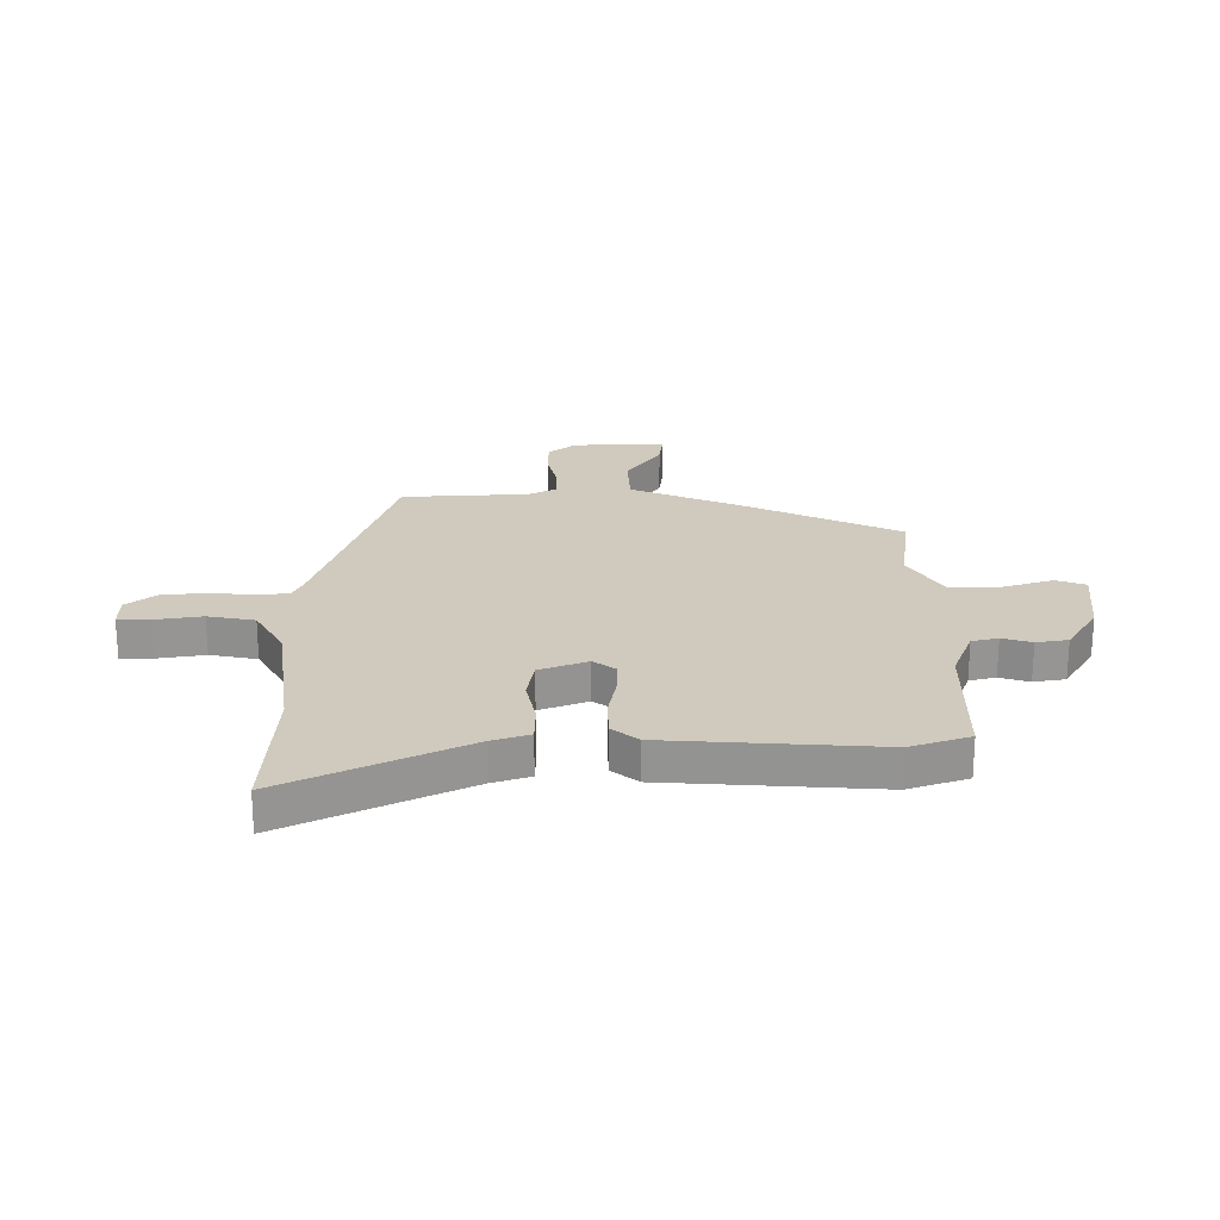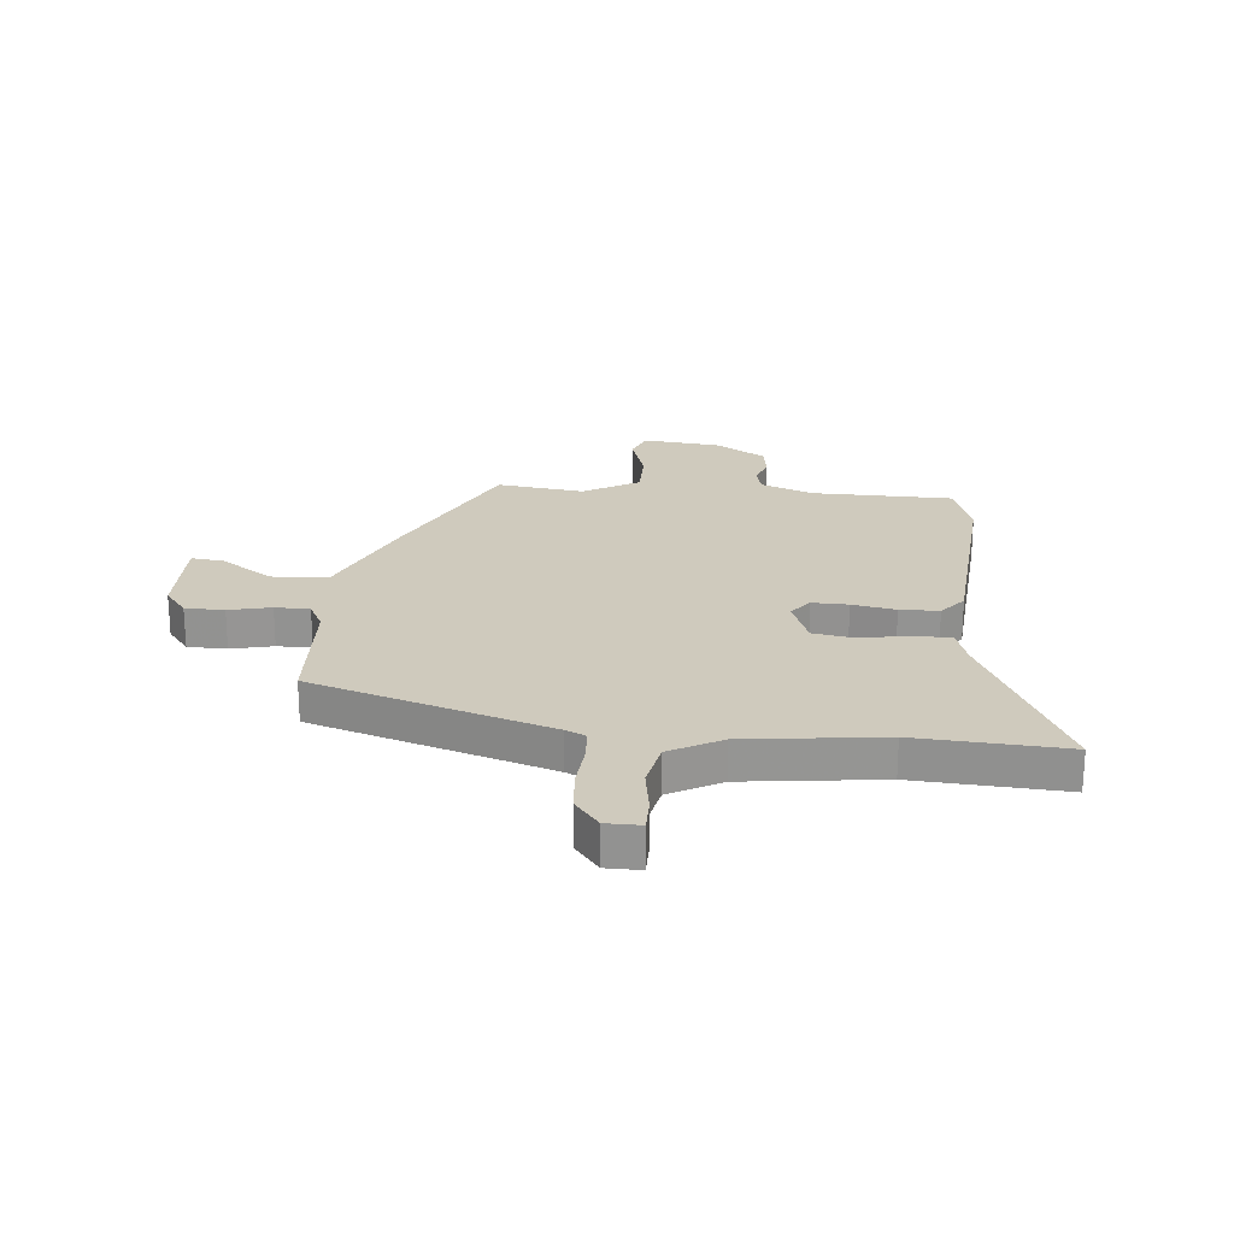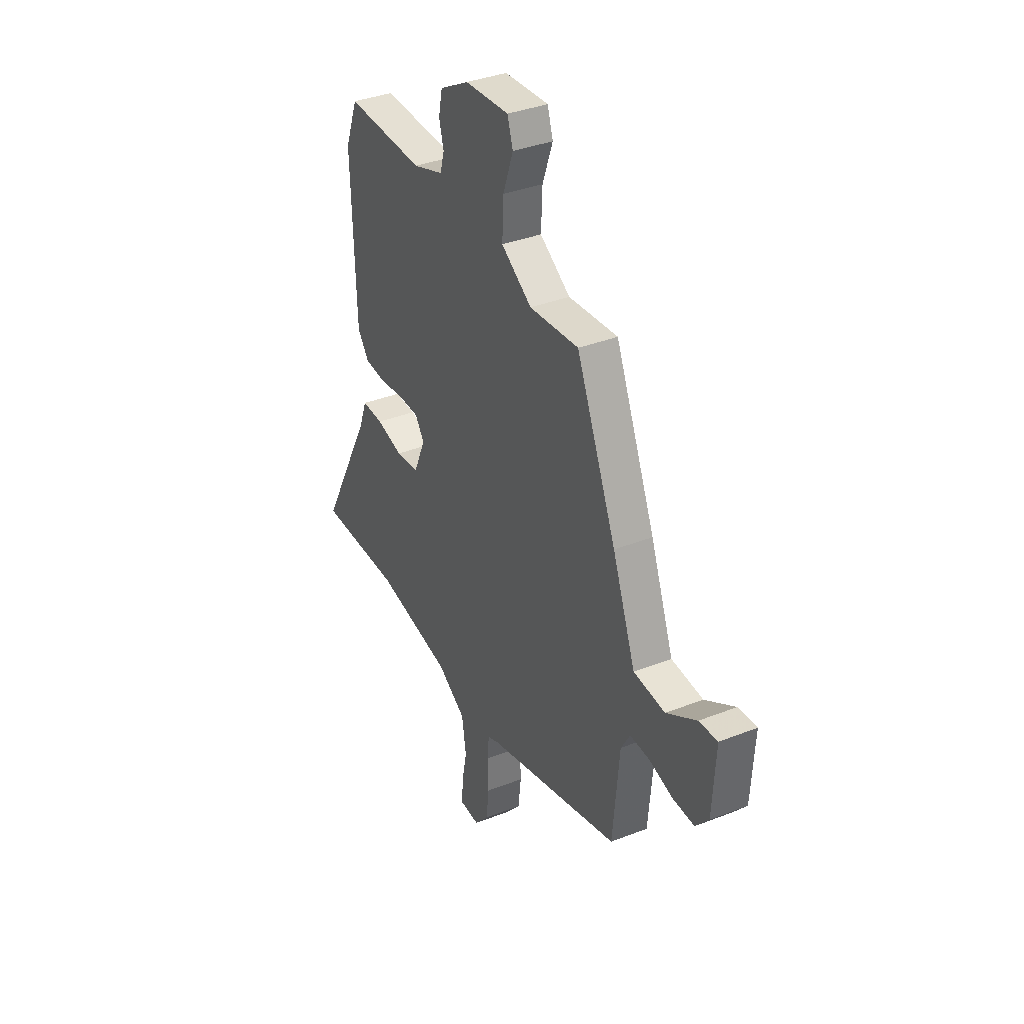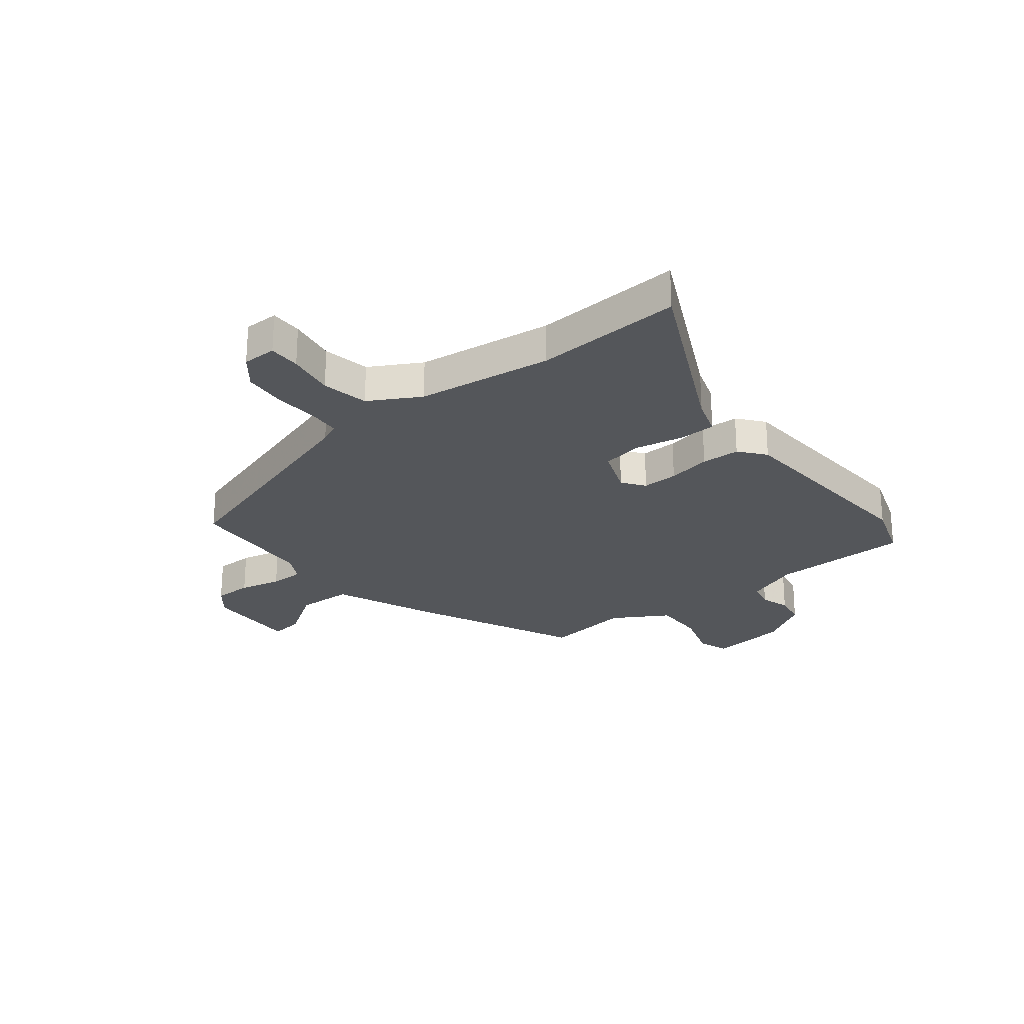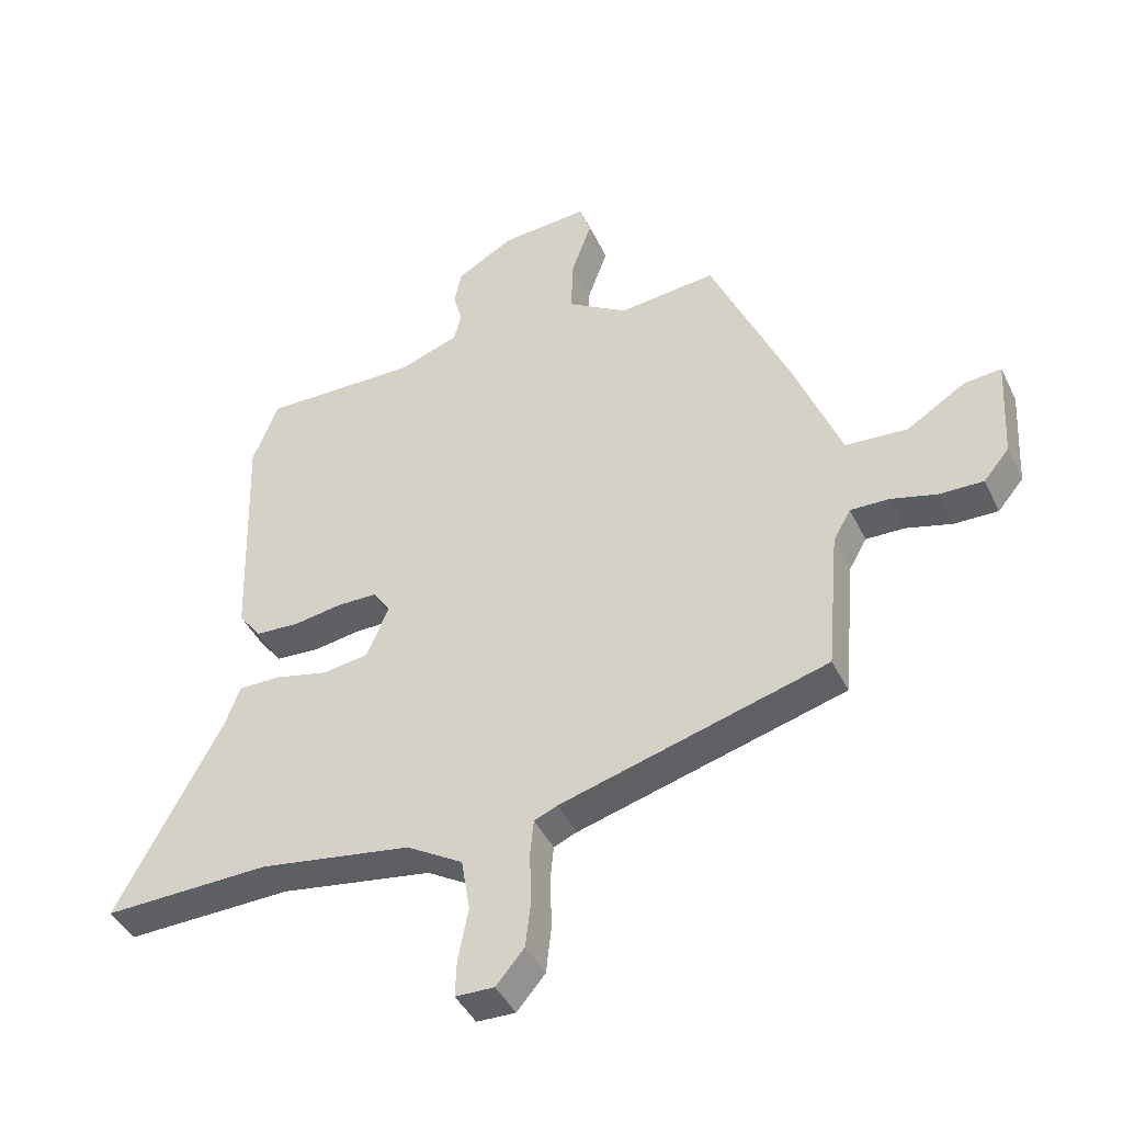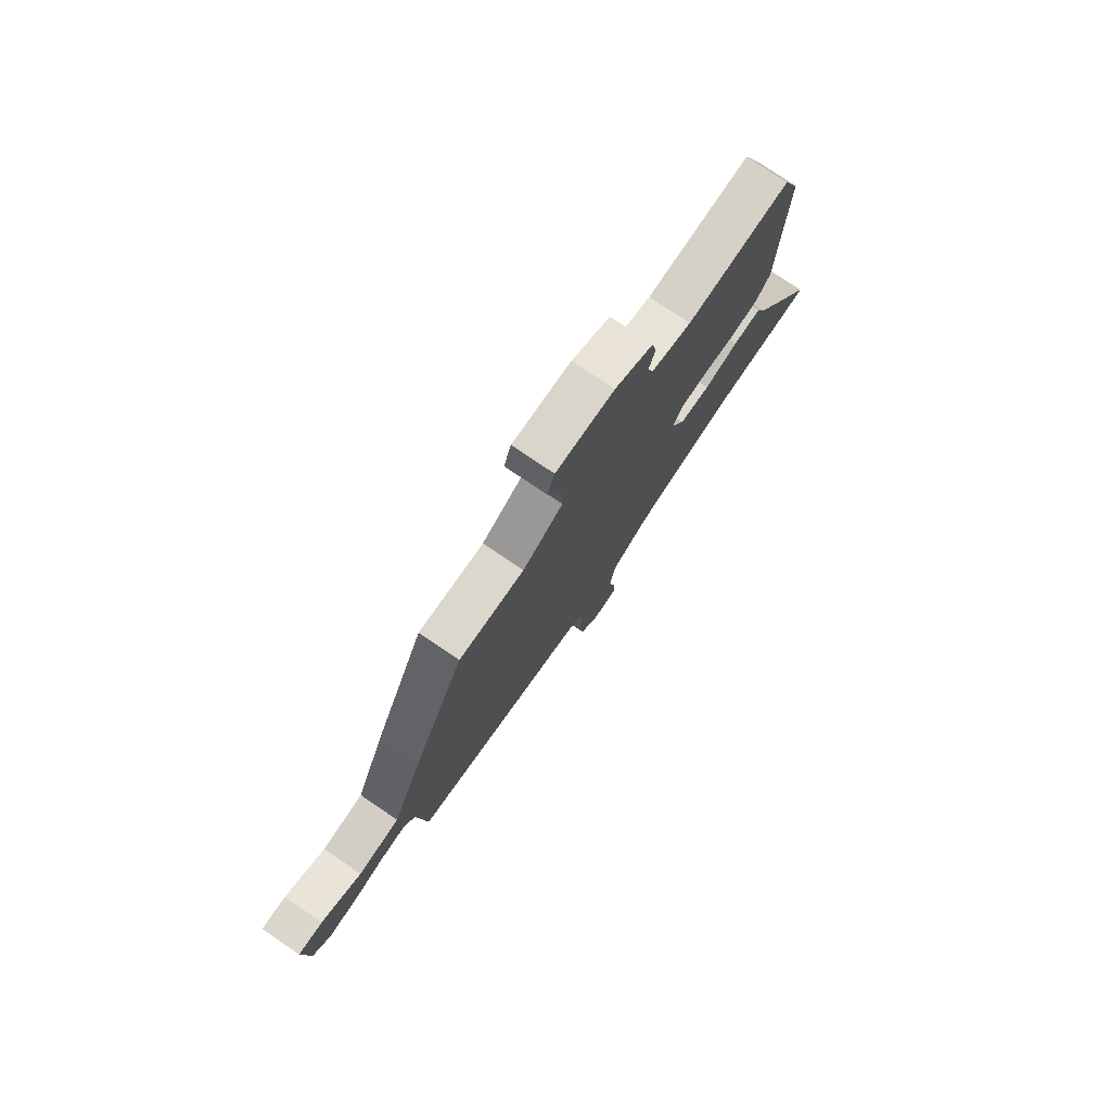
<metadata>
{"format":"obj","ext":"obj","renderer":"f3d","projection":"perspective","resolution":1024,"background":"white","views":[{"elev":22.9,"azim":-88.2,"up":"+Y"},{"elev":22.8,"azim":-172.3,"up":"+Y"},{"elev":36.6,"azim":63.0,"up":"+Z"},{"elev":-25.5,"azim":-139.7,"up":"+Y"},{"elev":-43.1,"azim":24.6,"up":"+Z"},{"elev":77.9,"azim":124.1,"up":"+Z"}]}
</metadata>
<code>
v -0.422 0.07 -0.498
v -0.694 0.07 -0.504
v -0.523 0.07 -0.181
v -0.498 0.07 -0.113
v -0.428 0.07 -0.114
v -0.342 0.07 -0.135
v -0.266 0.07 -0.125
v -0.229 0.07 -0.038
v -0.258 0.07 0.004
v -0.324 0.07 0.005
v -0.404 0.07 -0.007
v -0.475 0.07 -0.002
v -0.512 0.07 0.047
v -0.525 0.07 0.435
v -0.484 0.07 0.543
v -0.229 0.07 0.537
v -0.13 0.07 0.571
v -0.117 0.07 0.619
v -0.132 0.07 0.674
v -0.12 0.07 0.732
v -0.026 0.07 0.785
v 0.117 0.07 0.795
v 0.135 0.07 0.739
v 0.102 0.07 0.647
v 0.098 0.07 0.553
v 0.197 0.07 0.489
v 0.357 0.07 0.504
v 0.487 0.07 0.201
v 0.562 0.07 0.005
v 0.664 0.07 -0.003
v 0.761 0.07 0.057
v 0.821 0.07 0.062
v 0.811 0.07 -0.109
v 0.769 0.07 -0.159
v 0.698 0.07 -0.157
v 0.622 0.07 -0.136
v 0.559 0.07 -0.134
v 0.53 0.07 -0.185
v 0.509 0.07 -0.419
v 0.073 0.07 -0.54
v 0.035 0.07 -0.556
v 0.029 0.07 -0.616
v 0.032 0.07 -0.697
v 0.023 0.07 -0.776
v -0.023 0.07 -0.83
v -0.086 0.07 -0.828
v -0.084 0.07 -0.769
v -0.067 0.07 -0.682
v -0.081 0.07 -0.595
v -0.173 0.07 -0.539
v -0.422 0 -0.498
v -0.694 0 -0.504
v -0.523 0 -0.181
v -0.498 0 -0.113
v -0.428 0 -0.114
v -0.342 0 -0.135
v -0.266 0 -0.125
v -0.229 0 -0.038
v -0.258 0 0.004
v -0.324 0 0.005
v -0.404 0 -0.007
v -0.475 0 -0.002
v -0.512 0 0.047
v -0.525 0 0.435
v -0.484 0 0.543
v -0.229 0 0.537
v -0.13 0 0.571
v -0.117 0 0.619
v -0.132 0 0.674
v -0.12 0 0.732
v -0.026 0 0.785
v 0.117 0 0.795
v 0.135 0 0.739
v 0.102 0 0.647
v 0.098 0 0.553
v 0.197 0 0.489
v 0.357 0 0.504
v 0.487 0 0.201
v 0.562 0 0.005
v 0.664 0 -0.003
v 0.761 0 0.057
v 0.821 0 0.062
v 0.811 0 -0.109
v 0.769 0 -0.159
v 0.698 0 -0.157
v 0.622 0 -0.136
v 0.559 0 -0.134
v 0.53 0 -0.185
v 0.509 0 -0.419
v 0.073 0 -0.54
v 0.035 0 -0.556
v 0.029 0 -0.616
v 0.032 0 -0.697
v 0.023 0 -0.776
v -0.023 0 -0.83
v -0.086 0 -0.828
v -0.084 0 -0.769
v -0.067 0 -0.682
v -0.081 0 -0.595
v -0.173 0 -0.539
f 46 47 48
f 45 46 48
f 44 45 48
f 43 44 48
f 42 43 48
f 41 42 48 49
f 40 41 49 50
f 40 50 1
f 39 40 1
f 38 39 1
f 34 35 36
f 33 34 36
f 32 33 36
f 31 32 36
f 30 31 36
f 29 30 36 37
f 37 38 1
f 29 37 1
f 28 29 1
f 27 28 1
f 26 27 1
f 22 23 24
f 21 22 24
f 20 21 24
f 19 20 24
f 18 19 24
f 17 18 24 25
f 16 17 25 26
f 15 16 26
f 14 15 26
f 13 14 26
f 12 13 26
f 11 12 26
f 10 11 26
f 3 4 5 6
f 3 6 7
f 2 3 7
f 1 2 7
f 26 1 7 8
f 9 10 26
f 8 9 26
f 98 97 96
f 98 96 95
f 98 95 94
f 98 94 93
f 98 93 92
f 99 98 92 91
f 100 99 91 90
f 51 100 90
f 51 90 89
f 51 89 88
f 86 85 84
f 86 84 83
f 86 83 82
f 86 82 81
f 86 81 80
f 87 86 80 79
f 51 88 87
f 51 87 79
f 51 79 78
f 51 78 77
f 51 77 76
f 74 73 72
f 74 72 71
f 74 71 70
f 74 70 69
f 74 69 68
f 75 74 68 67
f 76 75 67 66
f 76 66 65
f 76 65 64
f 76 64 63
f 76 63 62
f 76 62 61
f 76 61 60
f 56 55 54 53
f 57 56 53
f 57 53 52
f 57 52 51
f 58 57 51 76
f 76 60 59
f 76 59 58
f 1 51 52 2
f 2 52 53 3
f 3 53 54 4
f 4 54 55 5
f 5 55 56 6
f 6 56 57 7
f 7 57 58 8
f 8 58 59 9
f 9 59 60 10
f 10 60 61 11
f 11 61 62 12
f 12 62 63 13
f 13 63 64 14
f 14 64 65 15
f 15 65 66 16
f 16 66 67 17
f 17 67 68 18
f 18 68 69 19
f 19 69 70 20
f 20 70 71 21
f 21 71 72 22
f 22 72 73 23
f 23 73 74 24
f 24 74 75 25
f 25 75 76 26
f 26 76 77 27
f 27 77 78 28
f 28 78 79 29
f 29 79 80 30
f 30 80 81 31
f 31 81 82 32
f 32 82 83 33
f 33 83 84 34
f 34 84 85 35
f 35 85 86 36
f 36 86 87 37
f 37 87 88 38
f 38 88 89 39
f 39 89 90 40
f 40 90 91 41
f 41 91 92 42
f 42 92 93 43
f 43 93 94 44
f 44 94 95 45
f 45 95 96 46
f 46 96 97 47
f 47 97 98 48
f 48 98 99 49
f 49 99 100 50
f 50 100 51 1

</code>
